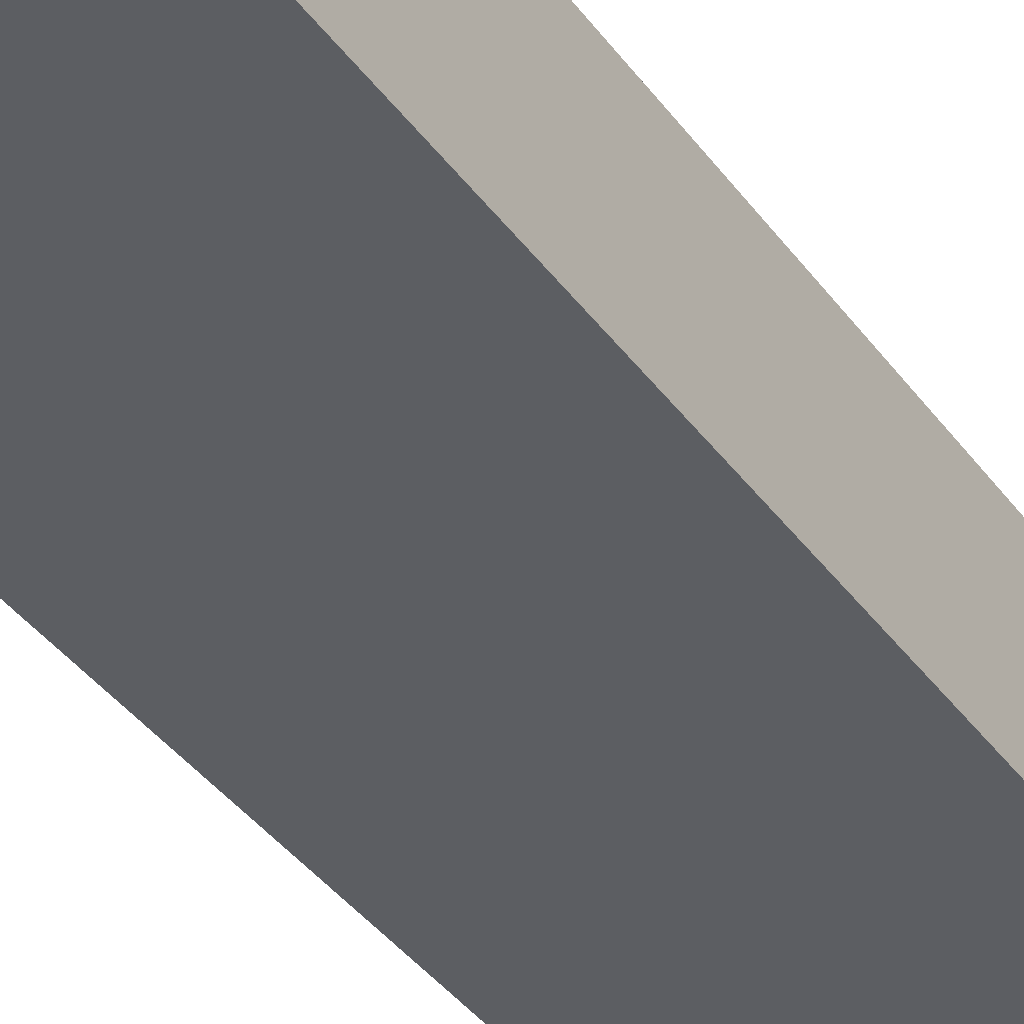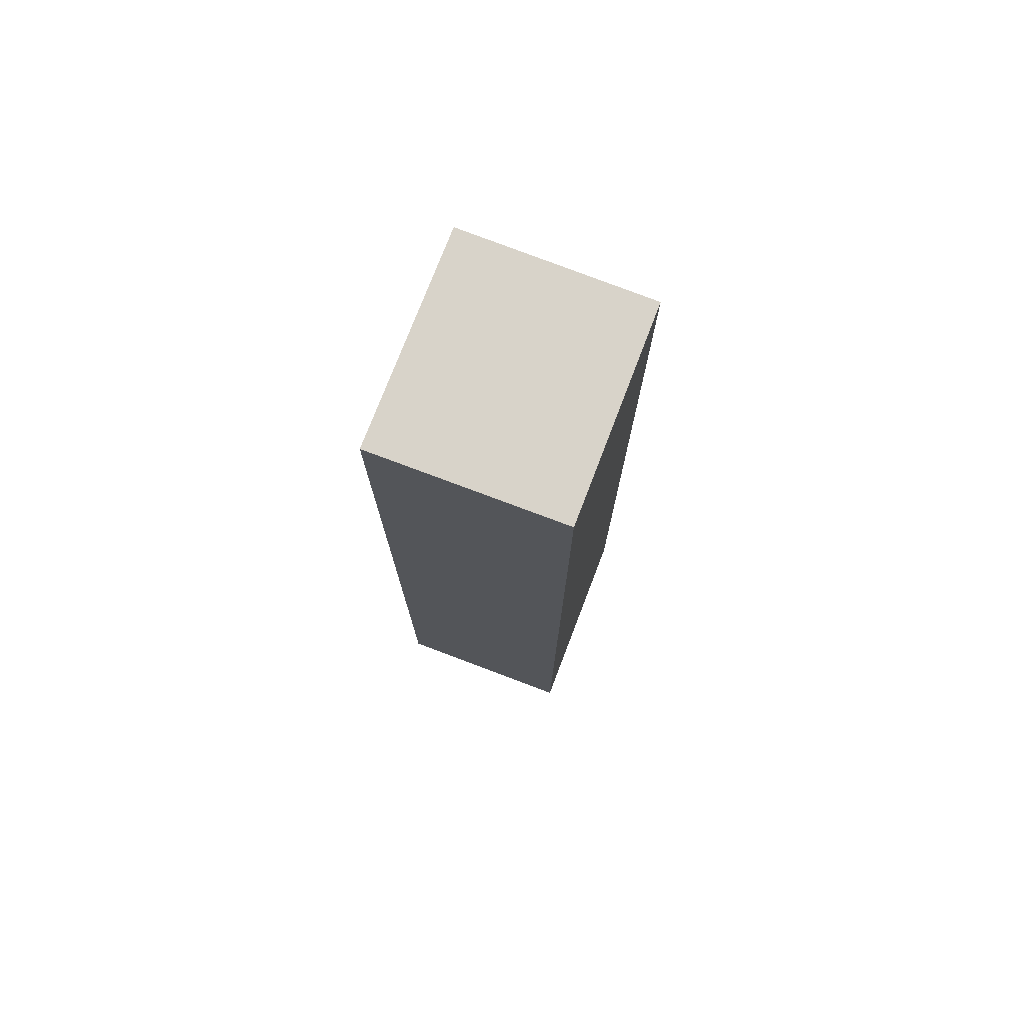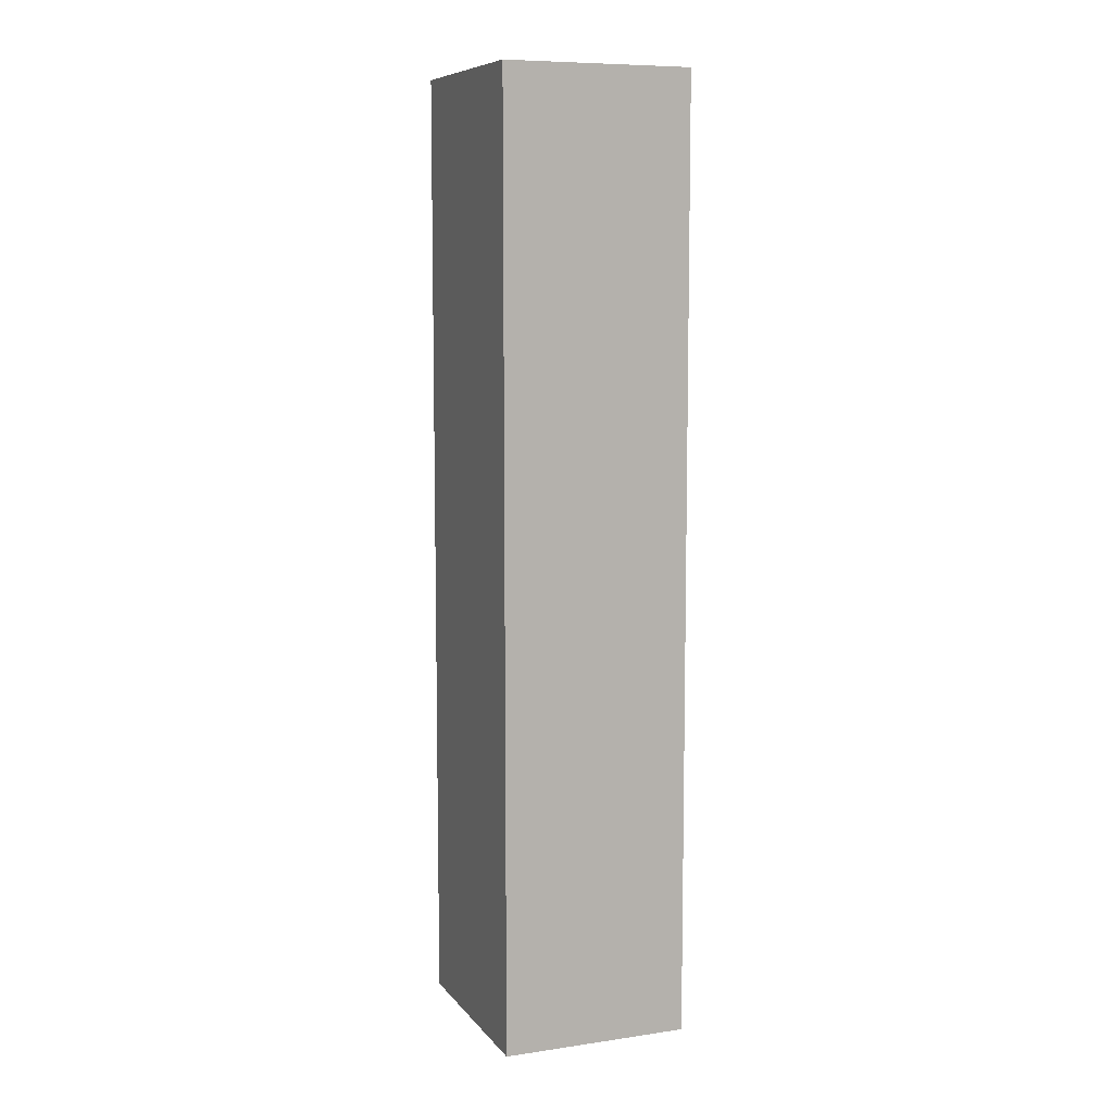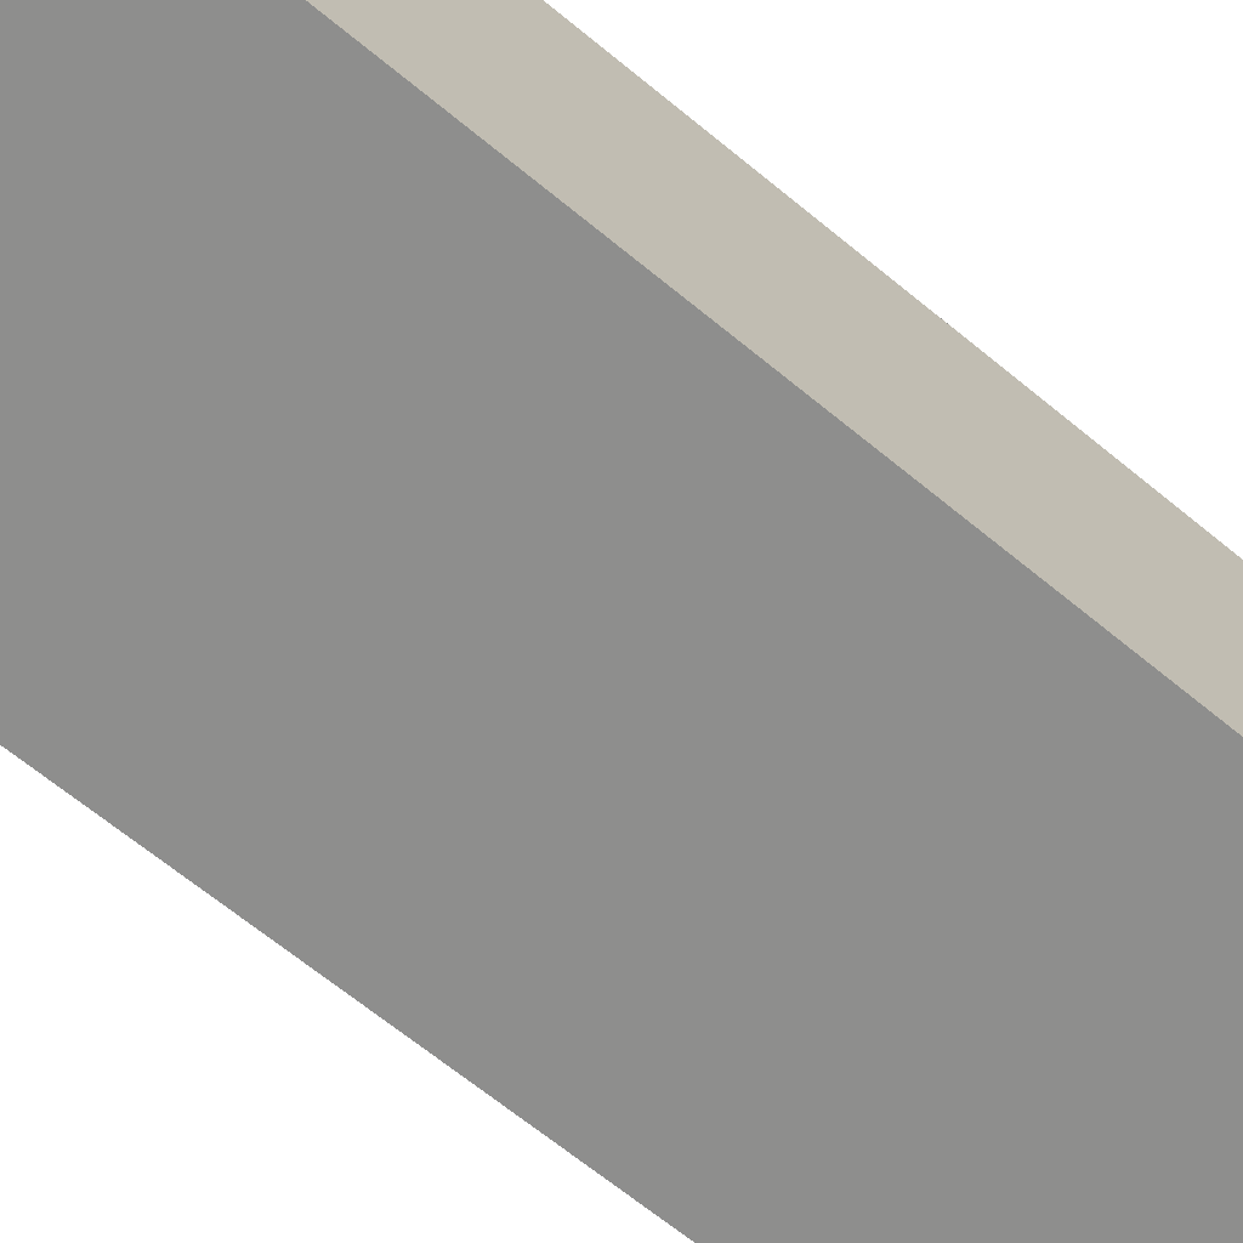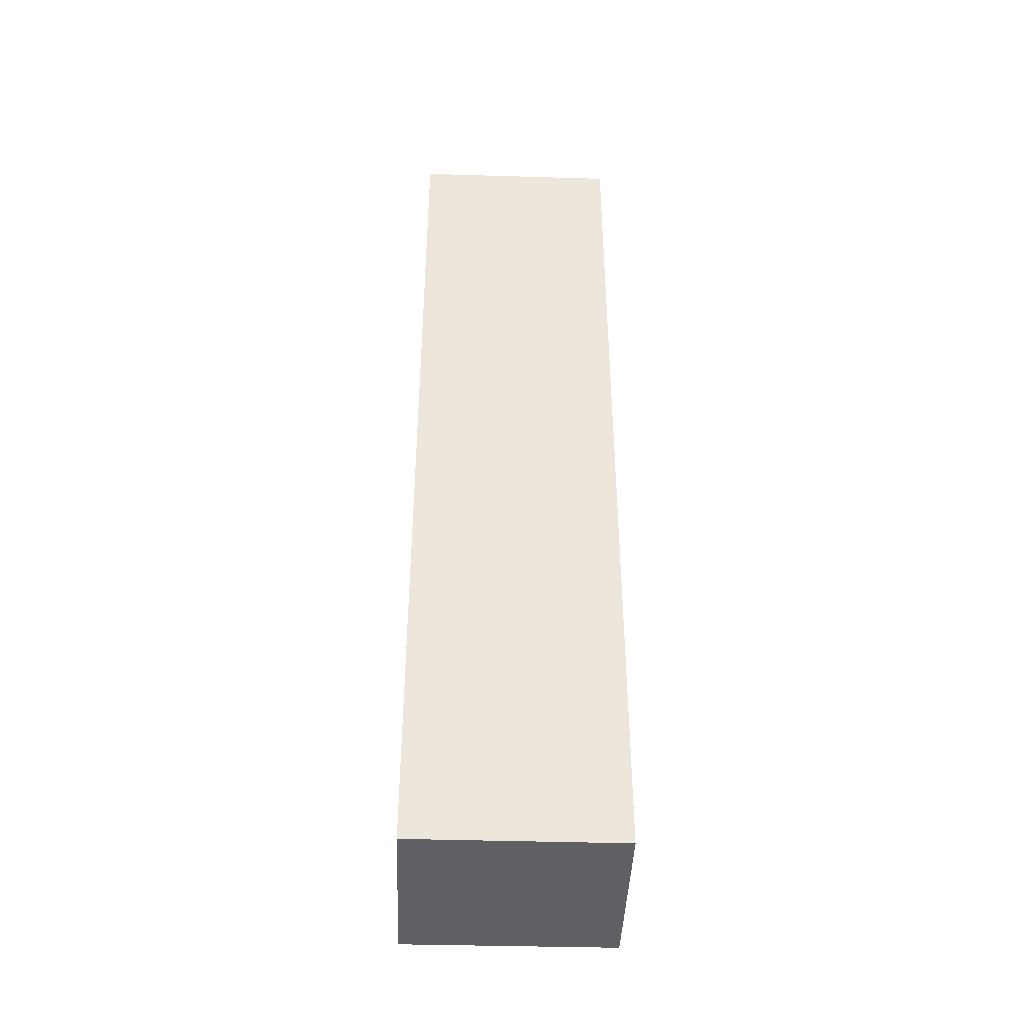
<metadata>
{"format":"obj","ext":"obj","renderer":"f3d","projection":"perspective","resolution":1024,"background":"white","views":[{"elev":-36.6,"azim":-149.3,"up":"+Z"},{"elev":76.0,"azim":122.1,"up":"+Y"},{"elev":8.5,"azim":-100.5,"up":"+Y"},{"elev":-56.2,"azim":-132.4,"up":"+Z"},{"elev":-42.1,"azim":-170.9,"up":"+Y"}]}
</metadata>
<code>
v  4.865 22.43 -0.959
v  0.842 22.43 4.369
v  5.749 22.43 3.419
v  0 22.43 1.373e-15
v  5.749 -2.094e-16 3.419
v  4.865 5.872e-17 -0.959
v  0 0 0
v  0.842 -2.675e-16 4.369
g defaultobject
f 1 2 3
f 2 1 4
f 5 1 3
f 1 5 6
f 6 4 1
f 4 6 7
f 7 2 4
f 2 7 8
f 8 3 2
f 3 8 5
f 8 6 5
f 6 8 7

</code>
